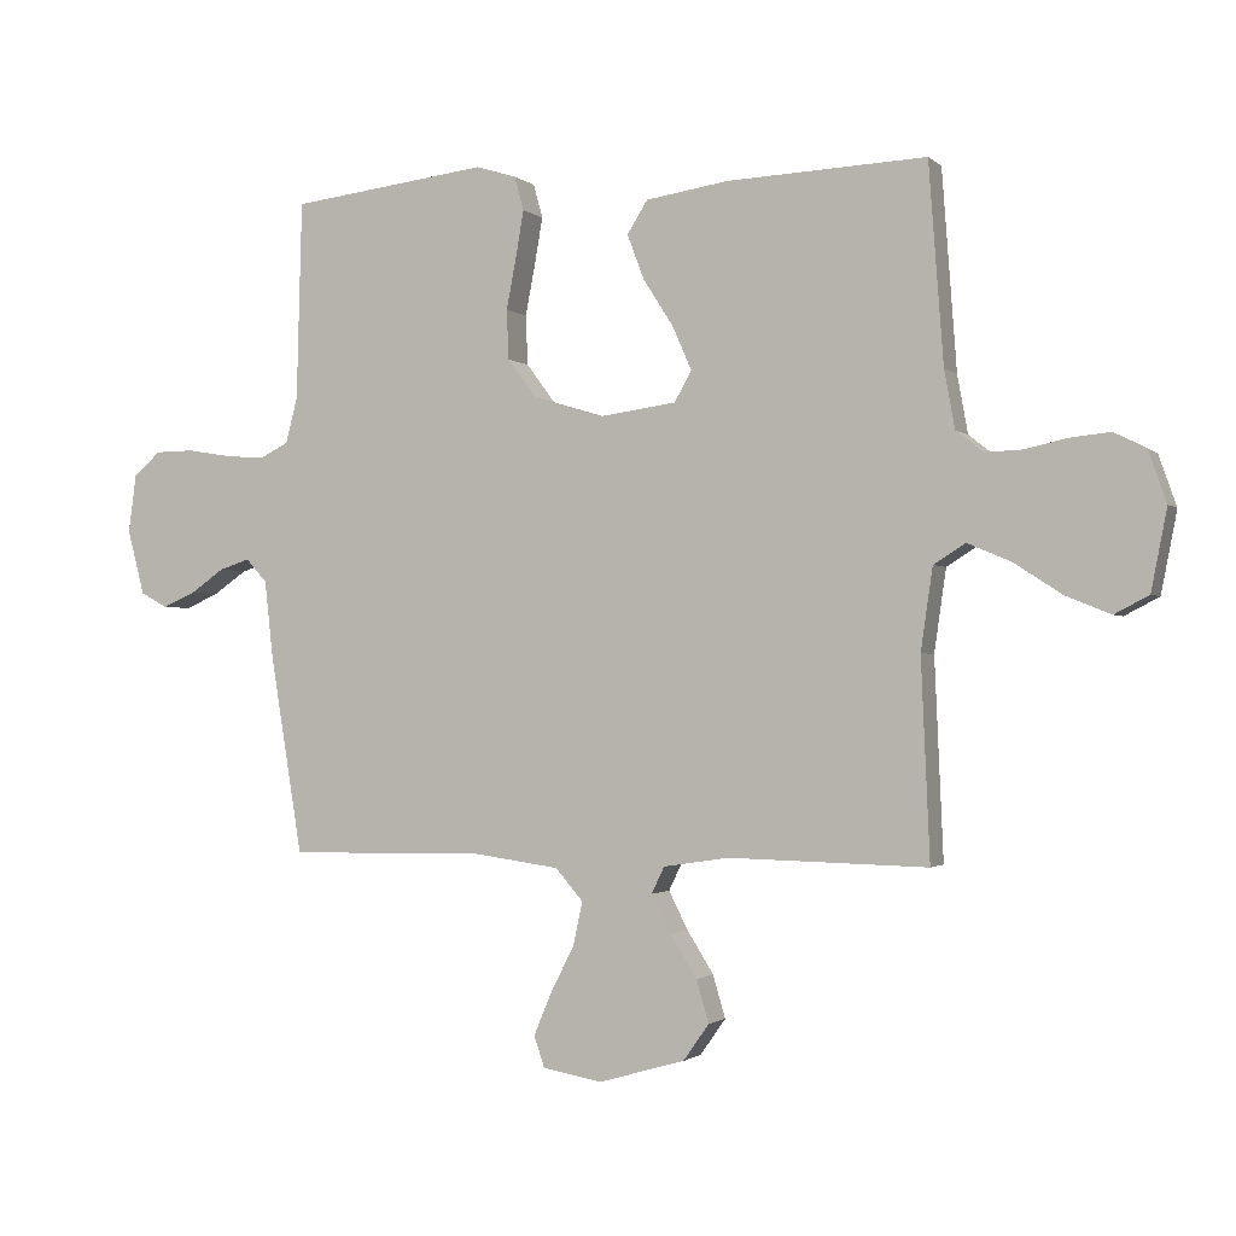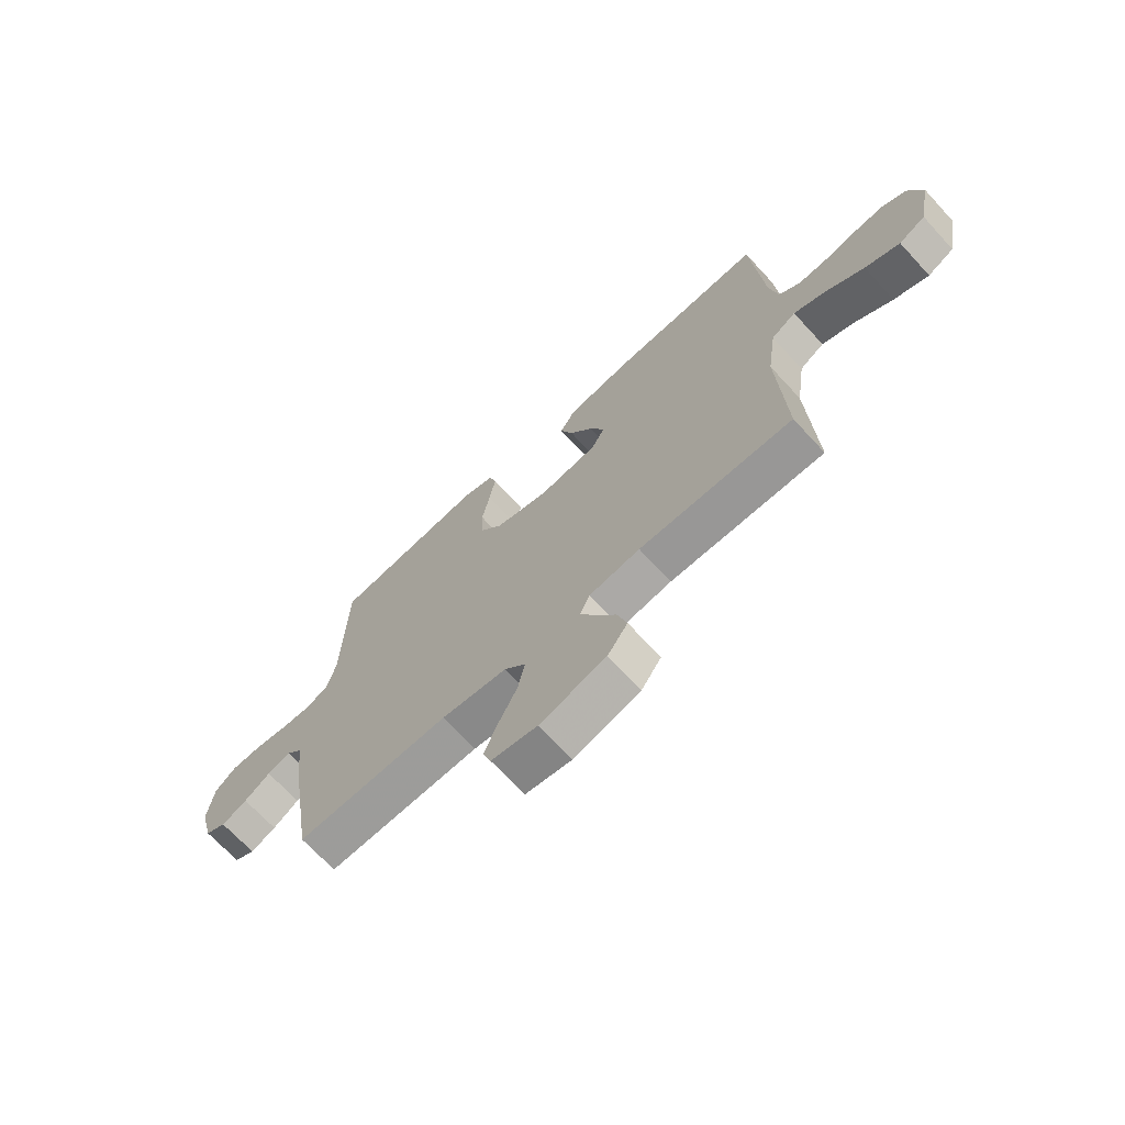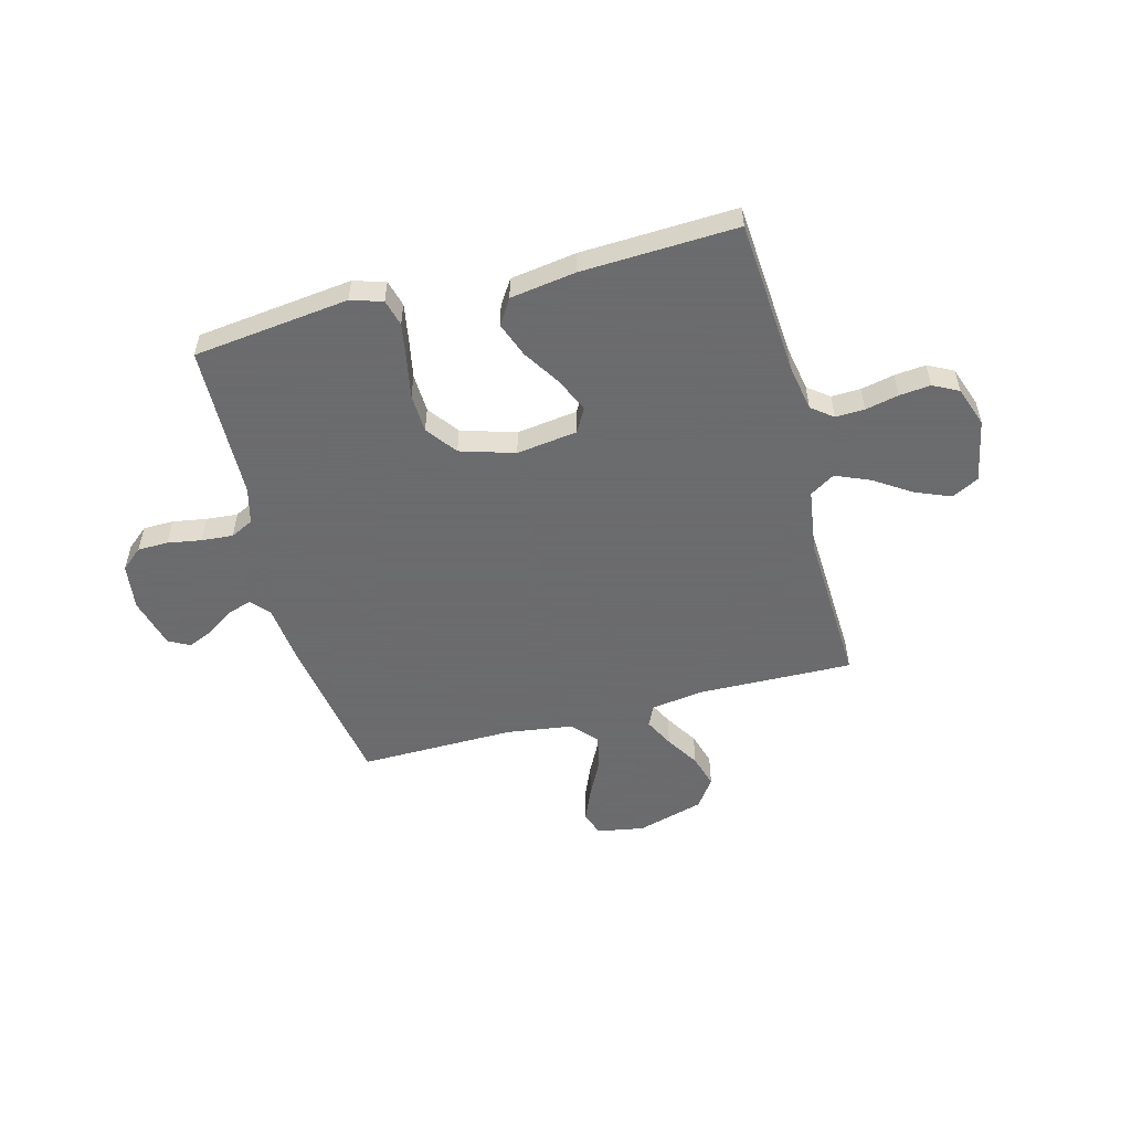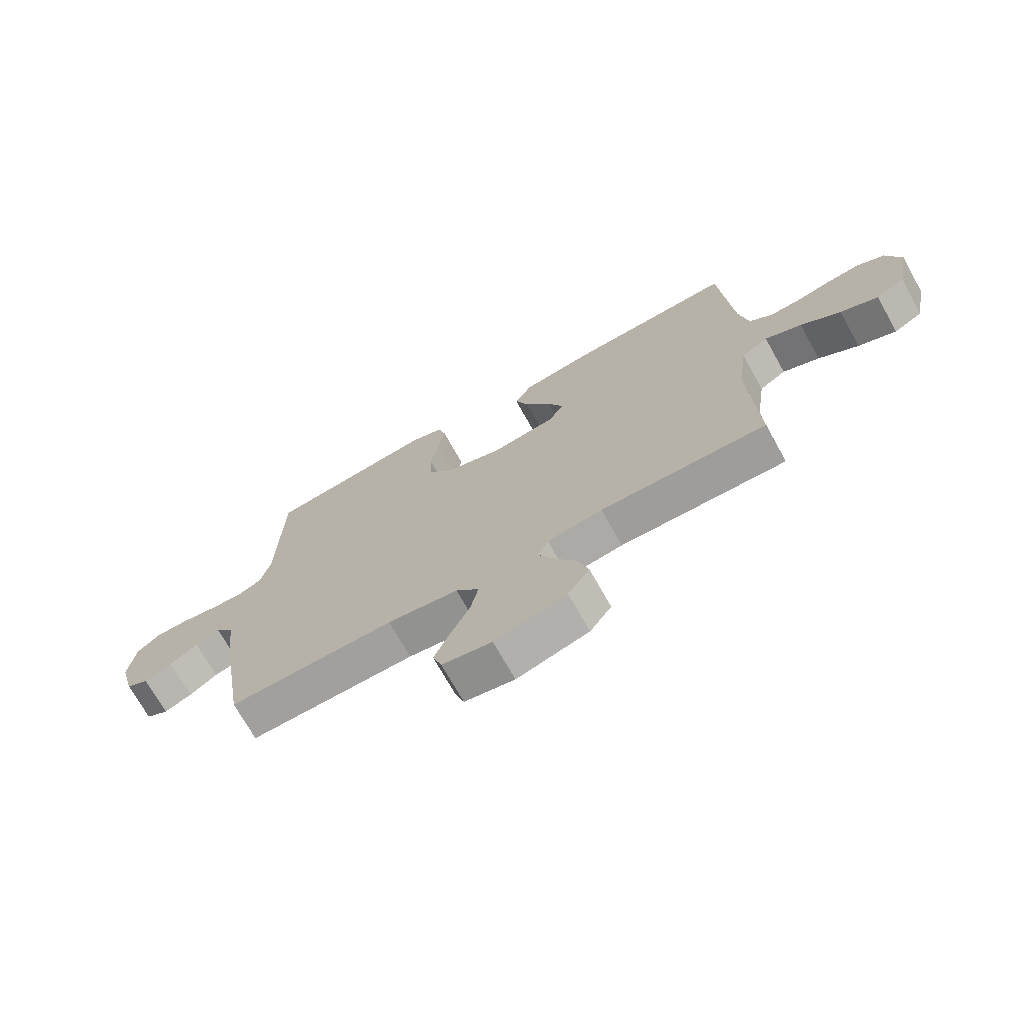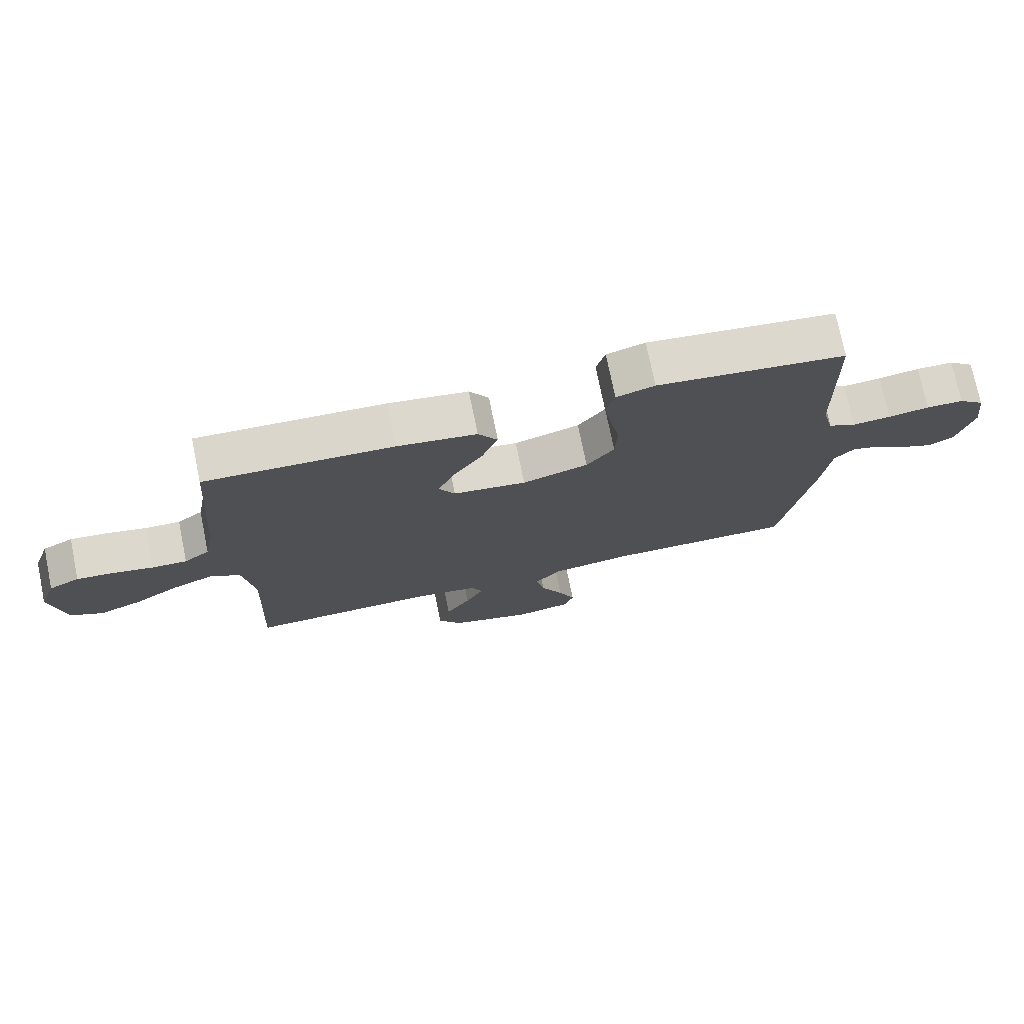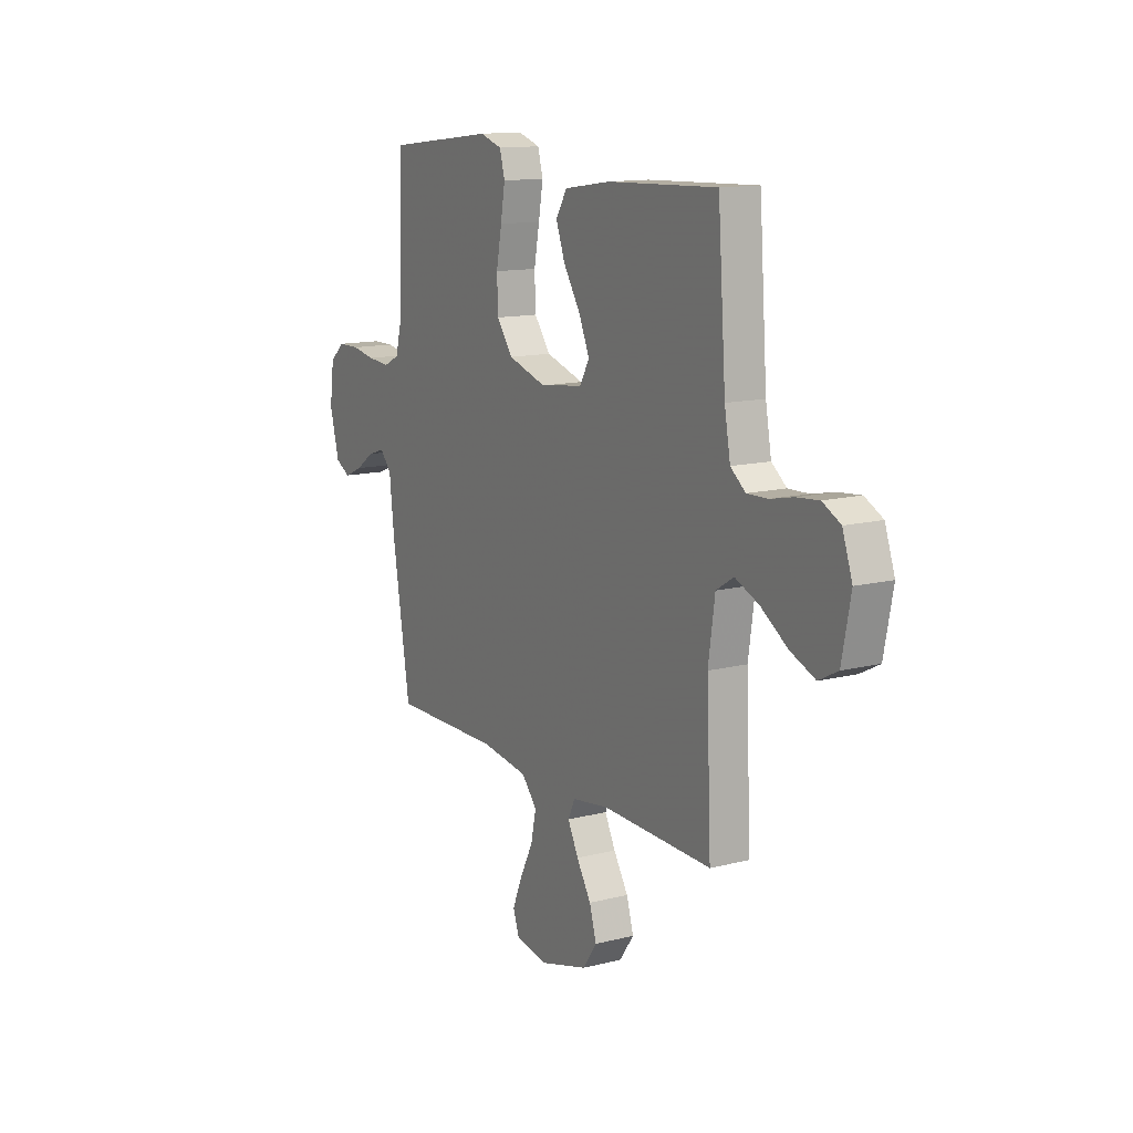
<metadata>
{"format":"obj","ext":"obj","renderer":"f3d","projection":"perspective","resolution":1024,"background":"white","views":[{"elev":-1.6,"azim":22.2,"up":"+Z"},{"elev":-69.4,"azim":42.7,"up":"+Z"},{"elev":-53.5,"azim":14.8,"up":"+Y"},{"elev":-71.3,"azim":29.2,"up":"+Z"},{"elev":74.5,"azim":168.4,"up":"+Z"},{"elev":13.2,"azim":60.1,"up":"+Z"}]}
</metadata>
<code>
v 0.5 0.07 0.5
v 0.522 0.07 0.2
v 0.538 0.07 0.112
v 0.579 0.07 0.08
v 0.635 0.07 0.082
v 0.699 0.07 0.096
v 0.759 0.07 0.102
v 0.808 0.07 0.077
v 0.835 0.07 0
v 0.811 0.07 -0.122
v 0.759 0.07 -0.149
v 0.691 0.07 -0.121
v 0.619 0.07 -0.074
v 0.553 0.07 -0.046
v 0.505 0.07 -0.076
v 0.487 0.07 -0.2
v 0.5 0.07 -0.5
v 0.2 0.07 -0.493
v 0.1 0.07 -0.508
v 0.081 0.07 -0.548
v 0.11 0.07 -0.605
v 0.15 0.07 -0.669
v 0.169 0.07 -0.733
v 0.13 0.07 -0.788
v 0 0.07 -0.825
v -0.09 0.07 -0.809
v -0.106 0.07 -0.762
v -0.079 0.07 -0.698
v -0.043 0.07 -0.627
v -0.029 0.07 -0.562
v -0.071 0.07 -0.514
v -0.2 0.07 -0.496
v -0.5 0.07 -0.5
v -0.549 0.07 -0.2
v -0.562 0.07 -0.083
v -0.594 0.07 -0.048
v -0.64 0.07 -0.063
v -0.691 0.07 -0.098
v -0.741 0.07 -0.12
v -0.782 0.07 -0.098
v -0.808 0.07 0
v -0.796 0.07 0.089
v -0.755 0.07 0.124
v -0.696 0.07 0.125
v -0.631 0.07 0.114
v -0.57 0.07 0.109
v -0.526 0.07 0.131
v -0.508 0.07 0.2
v -0.5 0.07 0.5
v -0.2 0.07 0.536
v -0.139 0.07 0.517
v -0.125 0.07 0.466
v -0.137 0.07 0.396
v -0.152 0.07 0.318
v -0.149 0.07 0.243
v -0.105 0.07 0.184
v 0 0.07 0.152
v 0.117 0.07 0.168
v 0.143 0.07 0.214
v 0.114 0.07 0.28
v 0.068 0.07 0.352
v 0.043 0.07 0.419
v 0.074 0.07 0.468
v 0.2 0.07 0.487
v 0.5 0 0.5
v 0.522 0 0.2
v 0.538 0 0.112
v 0.579 0 0.08
v 0.635 0 0.082
v 0.699 0 0.096
v 0.759 0 0.102
v 0.808 0 0.077
v 0.835 0 0
v 0.811 0 -0.122
v 0.759 0 -0.149
v 0.691 0 -0.121
v 0.619 0 -0.074
v 0.553 0 -0.046
v 0.505 0 -0.076
v 0.487 0 -0.2
v 0.5 0 -0.5
v 0.2 0 -0.493
v 0.1 0 -0.508
v 0.081 0 -0.548
v 0.11 0 -0.605
v 0.15 0 -0.669
v 0.169 0 -0.733
v 0.13 0 -0.788
v 0 0 -0.825
v -0.09 0 -0.809
v -0.106 0 -0.762
v -0.079 0 -0.698
v -0.043 0 -0.627
v -0.029 0 -0.562
v -0.071 0 -0.514
v -0.2 0 -0.496
v -0.5 0 -0.5
v -0.549 0 -0.2
v -0.562 0 -0.083
v -0.594 0 -0.048
v -0.64 0 -0.063
v -0.691 0 -0.098
v -0.741 0 -0.12
v -0.782 0 -0.098
v -0.808 0 0
v -0.796 0 0.089
v -0.755 0 0.124
v -0.696 0 0.125
v -0.631 0 0.114
v -0.57 0 0.109
v -0.526 0 0.131
v -0.508 0 0.2
v -0.5 0 0.5
v -0.2 0 0.536
v -0.139 0 0.517
v -0.125 0 0.466
v -0.137 0 0.396
v -0.152 0 0.318
v -0.149 0 0.243
v -0.105 0 0.184
v 0 0 0.152
v 0.117 0 0.168
v 0.143 0 0.214
v 0.114 0 0.28
v 0.068 0 0.352
v 0.043 0 0.419
v 0.074 0 0.468
v 0.2 0 0.487
f 63 64 1 2
f 60 61 62 63
f 59 60 63 2
f 58 59 2 3
f 57 58 3 4
f 51 52 53 54
f 49 50 51 54
f 48 49 54 55
f 47 48 55 56
f 42 43 44 45
f 42 45 46
f 41 42 46
f 40 41 46
f 37 38 39 40
f 36 37 40 46
f 35 36 46 47
f 32 33 34 35
f 31 32 35 47
f 26 27 28 29
f 24 25 26 29
f 24 29 30
f 21 22 23 24
f 20 21 24 30
f 19 20 30 31
f 16 17 18
f 15 16 18 19
f 10 11 12 13
f 10 13 14
f 9 10 14
f 8 9 14
f 5 6 7 8
f 4 5 8 14
f 57 4 14 15
f 31 47 56 57
f 15 19 31 57
f 66 65 128 127
f 127 126 125 124
f 66 127 124 123
f 67 66 123 122
f 68 67 122 121
f 118 117 116 115
f 118 115 114 113
f 119 118 113 112
f 120 119 112 111
f 109 108 107 106
f 110 109 106
f 110 106 105
f 110 105 104
f 104 103 102 101
f 110 104 101 100
f 111 110 100 99
f 99 98 97 96
f 111 99 96 95
f 93 92 91 90
f 93 90 89 88
f 94 93 88
f 88 87 86 85
f 94 88 85 84
f 95 94 84 83
f 82 81 80
f 83 82 80 79
f 77 76 75 74
f 78 77 74
f 78 74 73
f 78 73 72
f 72 71 70 69
f 78 72 69 68
f 79 78 68 121
f 121 120 111 95
f 121 95 83 79
f 1 65 66 2
f 2 66 67 3
f 3 67 68 4
f 4 68 69 5
f 5 69 70 6
f 6 70 71 7
f 7 71 72 8
f 8 72 73 9
f 9 73 74 10
f 10 74 75 11
f 11 75 76 12
f 12 76 77 13
f 13 77 78 14
f 14 78 79 15
f 15 79 80 16
f 16 80 81 17
f 17 81 82 18
f 18 82 83 19
f 19 83 84 20
f 20 84 85 21
f 21 85 86 22
f 22 86 87 23
f 23 87 88 24
f 24 88 89 25
f 25 89 90 26
f 26 90 91 27
f 27 91 92 28
f 28 92 93 29
f 29 93 94 30
f 30 94 95 31
f 31 95 96 32
f 32 96 97 33
f 33 97 98 34
f 34 98 99 35
f 35 99 100 36
f 36 100 101 37
f 37 101 102 38
f 38 102 103 39
f 39 103 104 40
f 40 104 105 41
f 41 105 106 42
f 42 106 107 43
f 43 107 108 44
f 44 108 109 45
f 45 109 110 46
f 46 110 111 47
f 47 111 112 48
f 48 112 113 49
f 49 113 114 50
f 50 114 115 51
f 51 115 116 52
f 52 116 117 53
f 53 117 118 54
f 54 118 119 55
f 55 119 120 56
f 56 120 121 57
f 57 121 122 58
f 58 122 123 59
f 59 123 124 60
f 60 124 125 61
f 61 125 126 62
f 62 126 127 63
f 63 127 128 64
f 64 128 65 1

</code>
